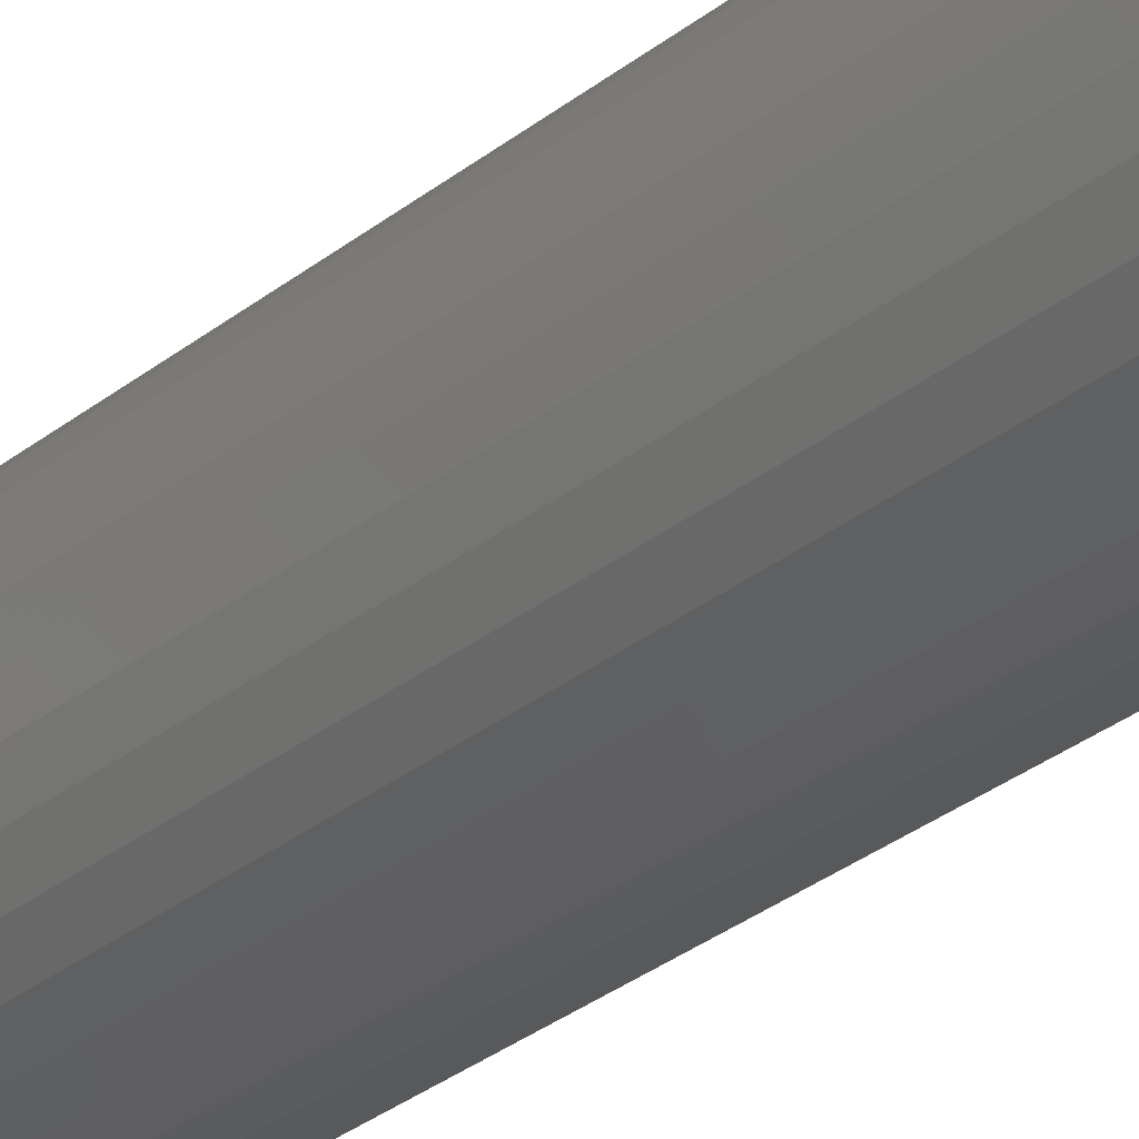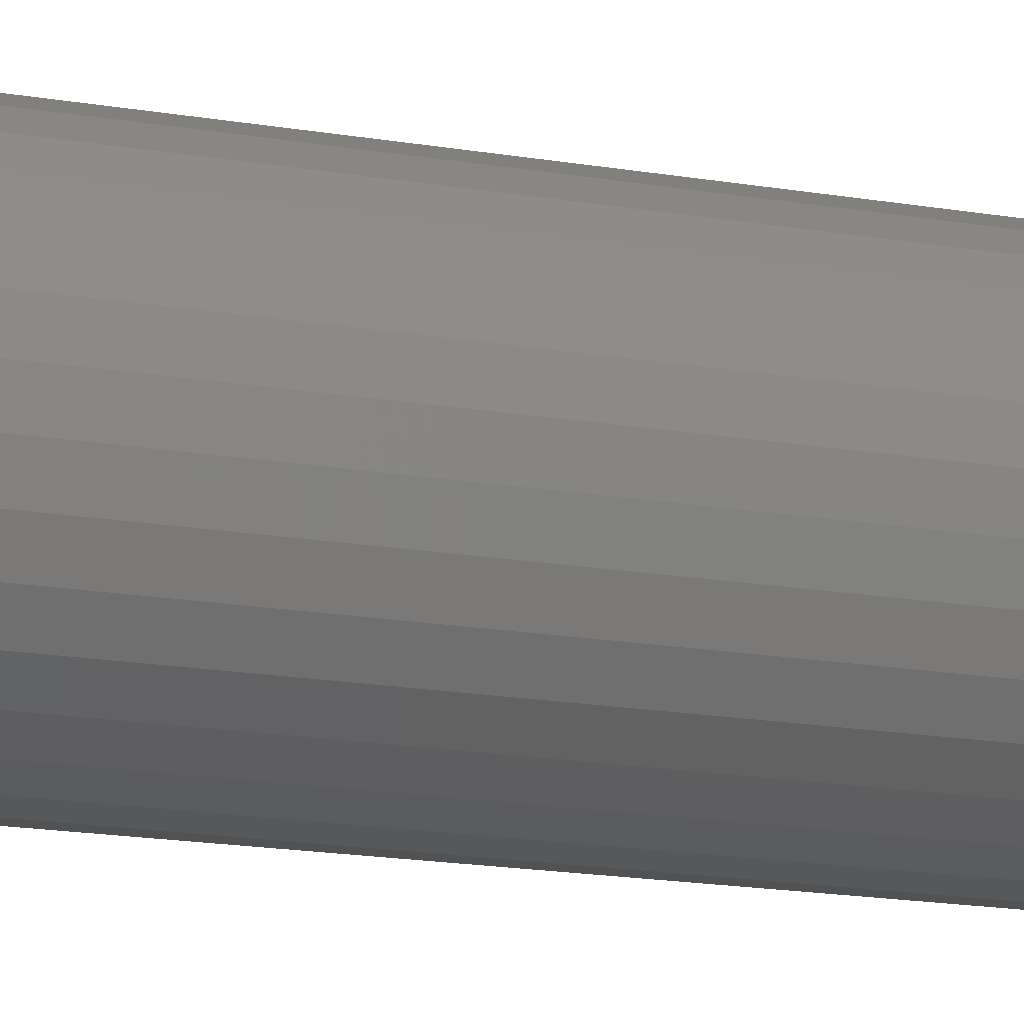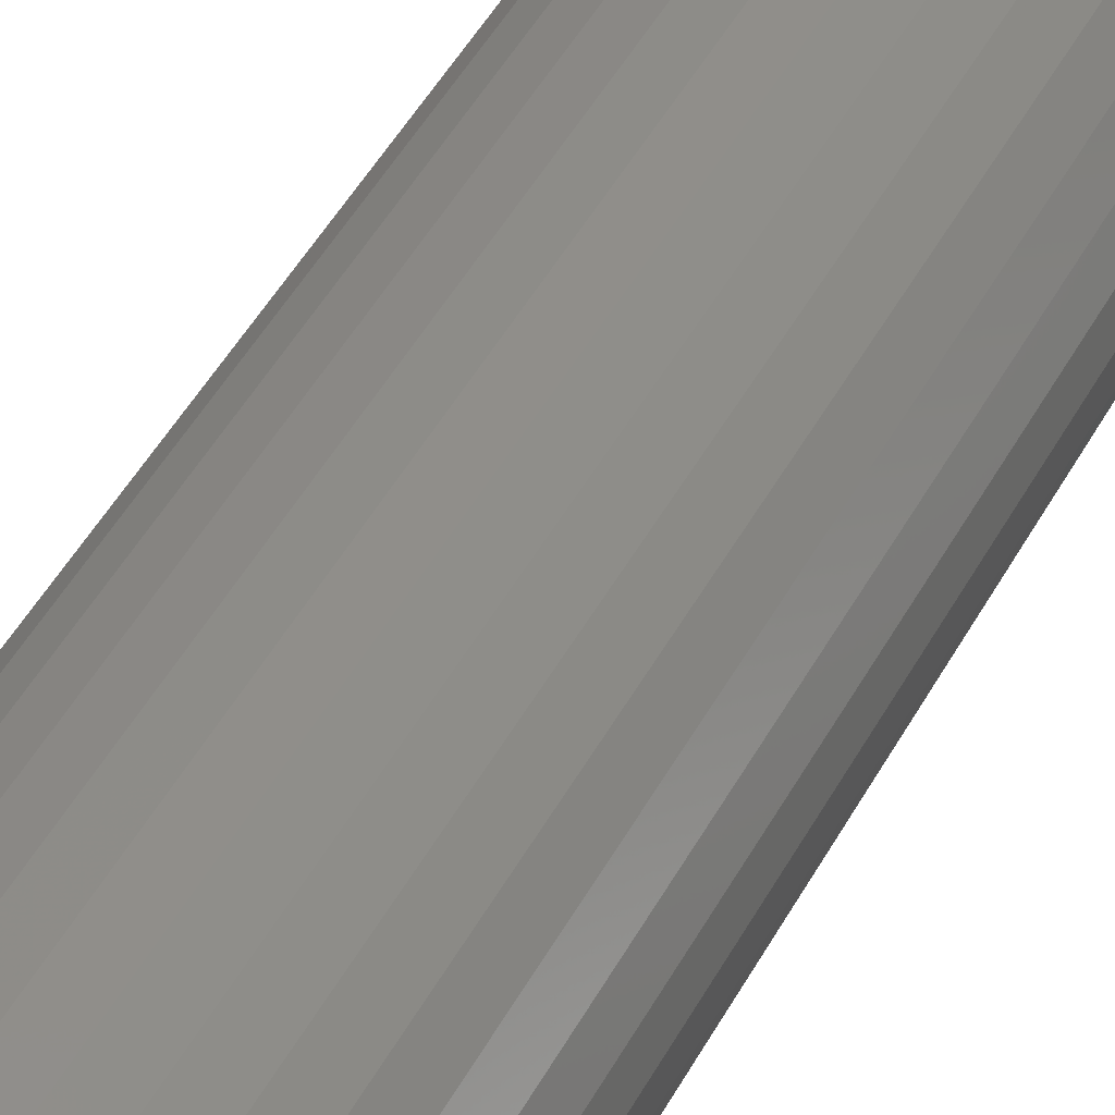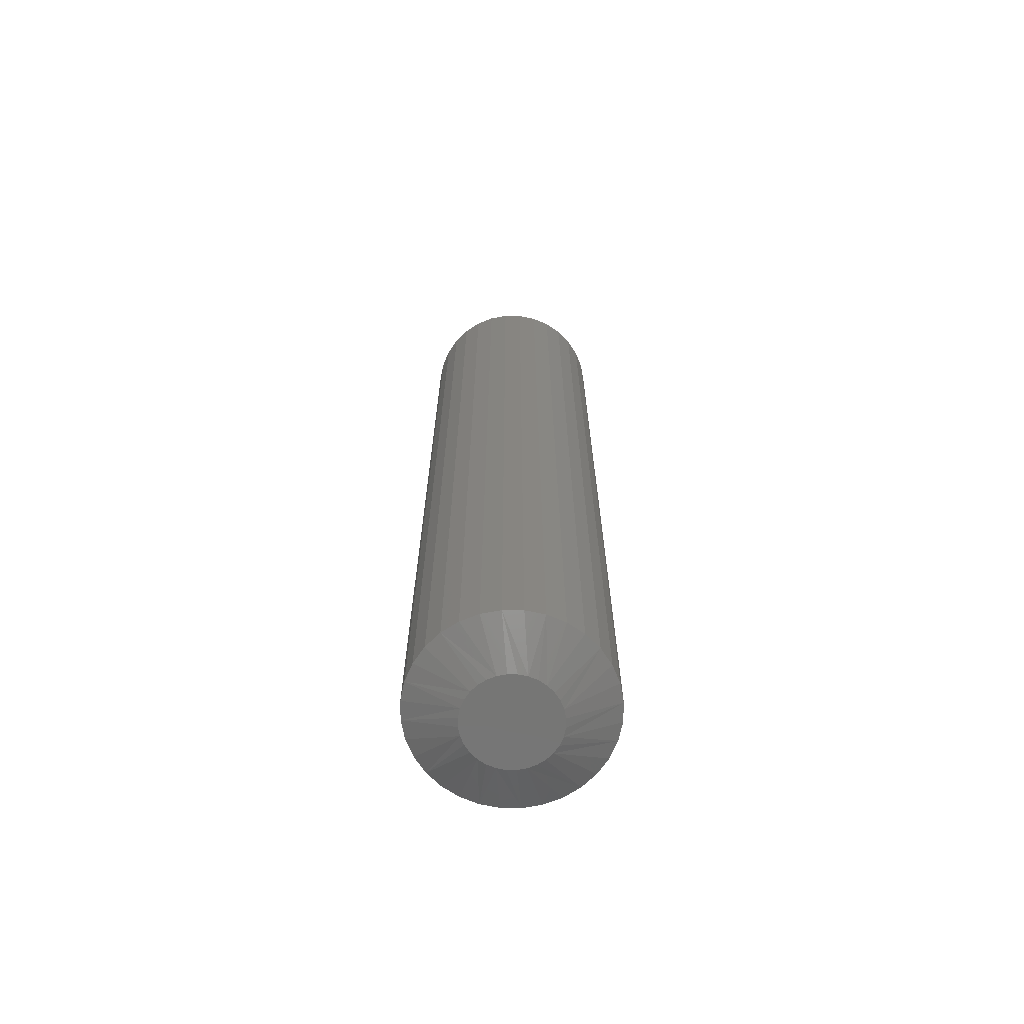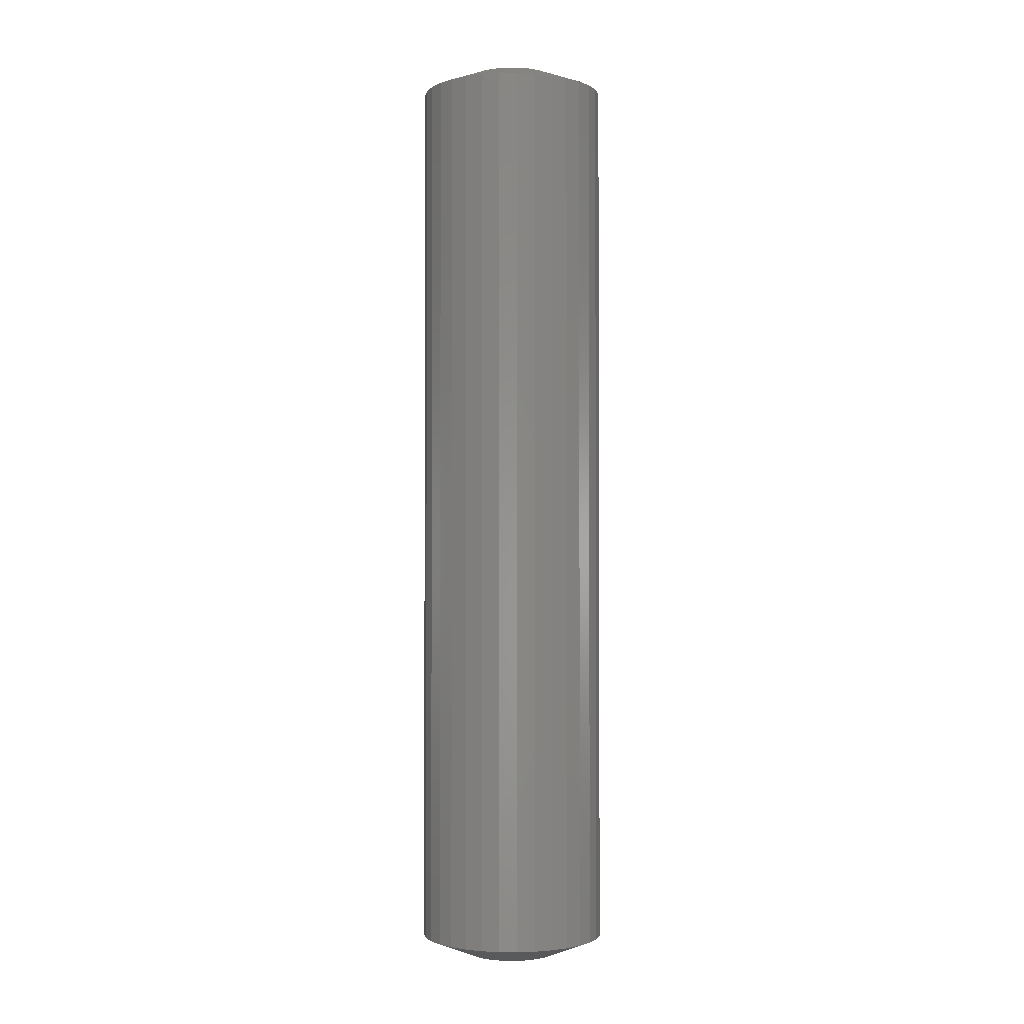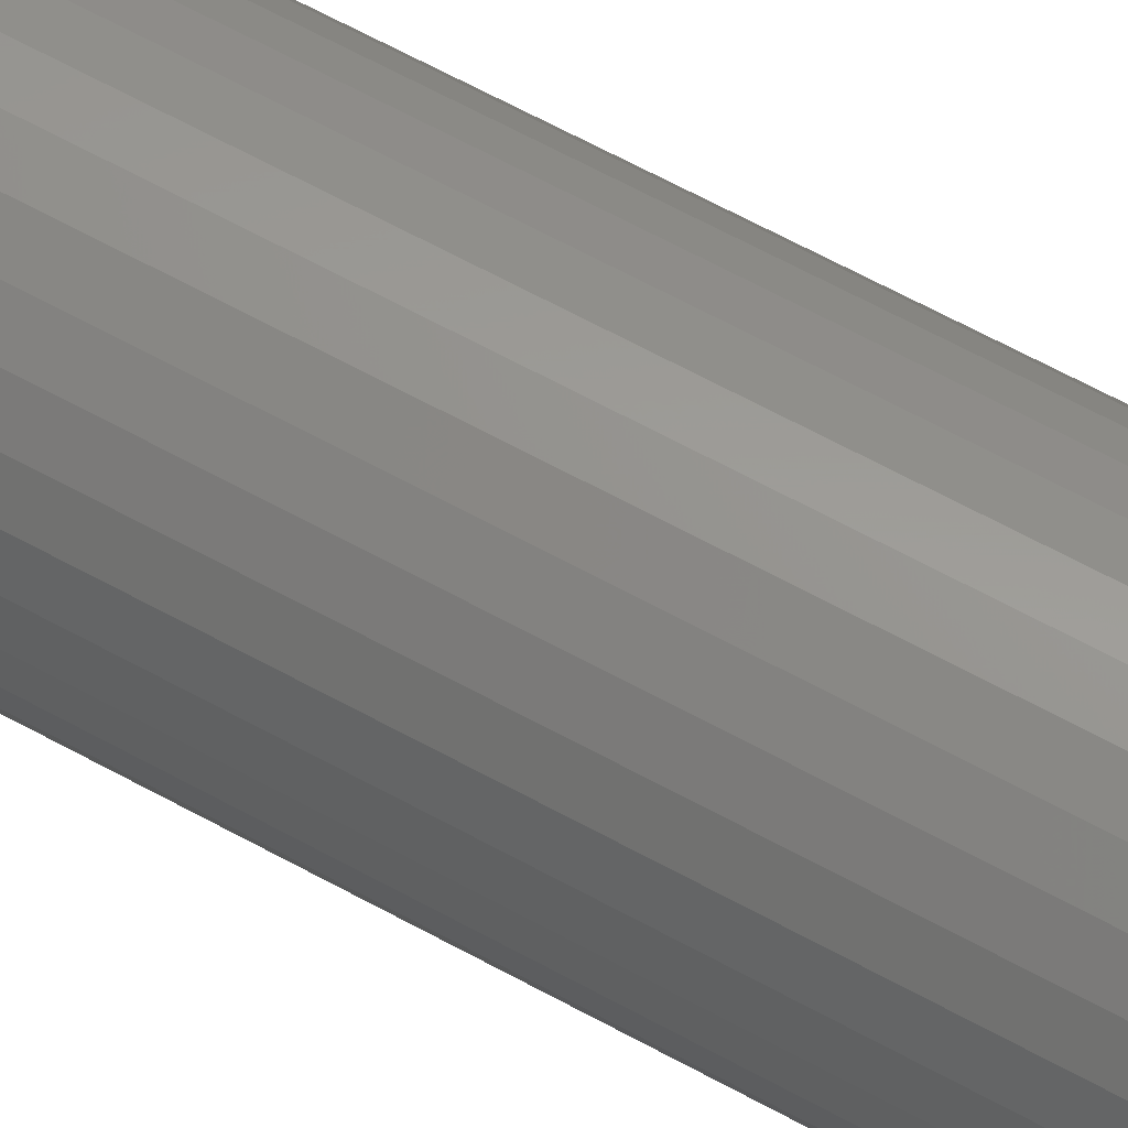
<metadata>
{"format":"stl","ext":"stl","renderer":"f3d","projection":"perspective","resolution":1024,"background":"white","views":[{"elev":-32.1,"azim":137.7,"up":"+Z"},{"elev":-14.1,"azim":67.2,"up":"+Z"},{"elev":41.9,"azim":25.1,"up":"+Z"},{"elev":-68.2,"azim":162.6,"up":"+Y"},{"elev":-1.8,"azim":-149.6,"up":"+Y"},{"elev":64.2,"azim":-61.0,"up":"+Z"}]}
</metadata>
<code>
# stl→obj: 128 verts, 252 faces
v 0.06406 -0.01562 -2.755e-17
v 0.06406 -0.7344 -2.755e-17
v 0.06262 -0.01562 -0.01463
v 0.06262 -0.7344 -0.01463
v 0.05835 -0.01562 -0.0287
v 0.05835 -0.7344 -0.0287
v 0.05142 -0.01562 -0.04167
v 0.05142 -0.7344 -0.04167
v 0.0421 -0.01562 -0.05303
v 0.0421 -0.7344 -0.05303
v 0.03073 -0.01562 -0.06236
v 0.03073 -0.7344 -0.06236
v 0.01776 -0.01562 -0.06929
v 0.01776 -0.7344 -0.06929
v 0.003694 -0.01562 -0.07356
v 0.003694 -0.7344 -0.07356
v -0.01094 -0.01562 -0.075
v -0.01094 -0.7344 -0.075
v -0.02557 -0.01562 -0.07356
v -0.02557 -0.7344 -0.07356
v -0.03964 -0.01562 -0.06929
v -0.03964 -0.7344 -0.06929
v -0.05261 -0.01562 -0.06236
v -0.05261 -0.7344 -0.06236
v -0.06397 -0.01562 -0.05303
v -0.06397 -0.7344 -0.05303
v -0.0733 -0.01562 -0.04167
v -0.0733 -0.7344 -0.04167
v -0.08023 -0.01562 -0.0287
v -0.08023 -0.7344 -0.0287
v -0.0845 -0.01562 -0.01463
v -0.0845 -0.7344 -0.01463
v -0.08594 -0.01562 9.185e-18
v -0.08594 -0.7344 9.185e-18
v -0.0845 -0.01562 0.01463
v -0.0845 -0.7344 0.01463
v -0.08023 -0.01562 0.0287
v -0.08023 -0.7344 0.0287
v -0.0733 -0.01562 0.04167
v -0.0733 -0.7344 0.04167
v -0.06397 -0.01562 0.05303
v -0.06397 -0.7344 0.05303
v -0.05261 -0.01562 0.06236
v -0.05261 -0.7344 0.06236
v -0.03964 -0.01562 0.06929
v -0.03964 -0.7344 0.06929
v -0.02557 -0.01562 0.07356
v -0.02557 -0.7344 0.07356
v -0.01094 -0.01562 0.075
v -0.01094 -0.7344 0.075
v 0.003694 -0.01562 0.07356
v 0.003694 -0.7344 0.07356
v 0.01776 -0.01562 0.06929
v 0.01776 -0.7344 0.06929
v 0.03073 -0.01562 0.06236
v 0.03073 -0.7344 0.06236
v 0.0421 -0.01562 0.05303
v 0.0421 -0.7344 0.05303
v 0.05142 -0.01562 0.04167
v 0.05142 -0.7344 0.04167
v 0.05835 -0.01562 0.0287
v 0.05835 -0.7344 0.0287
v 0.06262 -0.01562 0.01463
v 0.06262 -0.7344 0.01463
v -0.01094 -0.75 0.03594
v -0.01795 -0.75 0.03525
v -0.02469 -0.75 0.0332
v -0.003926 -0.75 0.03525
v 0.002815 -0.75 0.0332
v -0.0309 -0.75 0.02988
v 0.009028 -0.75 0.02988
v -0.03635 -0.75 0.02541
v 0.01447 -0.75 0.02541
v -0.04082 -0.75 0.01997
v 0.01894 -0.75 0.01997
v -0.04414 -0.75 0.01375
v 0.02226 -0.75 0.01375
v -0.04618 -0.75 0.007011
v 0.02431 -0.75 0.007011
v 0.02431 -0.75 -0.007011
v -0.04414 -0.75 -0.01375
v 0.02226 -0.75 -0.01375
v -0.04082 -0.75 -0.01997
v 0.01894 -0.75 -0.01997
v -0.03635 -0.75 -0.02541
v 0.01447 -0.75 -0.02541
v -0.0309 -0.75 -0.02988
v 0.009028 -0.75 -0.02988
v -0.02469 -0.75 -0.0332
v 0.002815 -0.75 -0.0332
v -0.01795 -0.75 -0.03525
v -0.01094 -0.75 -0.03594
v -0.003926 -0.75 -0.03525
v 0.025 -0.75 2.124e-17
v -0.04688 -0.75 1.106e-10
v -0.04618 -0.75 -0.007011
v -0.02469 3.4e-18 0.0332
v -0.01795 3.774e-18 0.03525
v -0.01094 4.163e-18 0.03594
v -0.003926 4.553e-18 0.03525
v 0.002815 4.927e-18 0.0332
v -0.0309 3.055e-18 0.02988
v 0.009028 5.272e-18 0.02988
v -0.03635 2.753e-18 0.02541
v 0.01447 5.574e-18 0.02541
v -0.04082 2.505e-18 0.01997
v 0.01894 5.822e-18 0.01997
v -0.04414 2.32e-18 0.01375
v 0.02226 6.006e-18 0.01375
v -0.04618 2.207e-18 0.007011
v 0.02431 6.12e-18 0.007011
v 0.02226 6.006e-18 -0.01375
v -0.04414 2.32e-18 -0.01375
v 0.02431 6.12e-18 -0.007011
v -0.04082 2.505e-18 -0.01997
v 0.01894 5.822e-18 -0.01997
v -0.03635 2.753e-18 -0.02541
v 0.01447 5.574e-18 -0.02541
v -0.0309 3.055e-18 -0.02988
v 0.009028 5.272e-18 -0.02988
v -0.02469 3.4e-18 -0.0332
v 0.002815 4.927e-18 -0.0332
v -0.01795 3.774e-18 -0.03525
v -0.01094 4.163e-18 -0.03594
v -0.003926 4.553e-18 -0.03525
v -0.04618 2.207e-18 -0.007011
v -0.04688 2.168e-18 1.106e-10
v 0.025 6.158e-18 -2.166e-17
f 1 2 3
f 3 2 4
f 3 4 5
f 5 4 6
f 5 6 7
f 7 6 8
f 7 8 9
f 9 8 10
f 9 10 11
f 11 10 12
f 11 12 13
f 13 12 14
f 13 14 15
f 15 14 16
f 15 16 17
f 17 16 18
f 17 18 19
f 19 18 20
f 19 20 21
f 21 20 22
f 21 22 23
f 23 22 24
f 23 24 25
f 25 24 26
f 25 26 27
f 27 26 28
f 27 28 29
f 29 28 30
f 29 30 31
f 31 30 32
f 31 32 33
f 33 32 34
f 33 34 35
f 35 34 36
f 35 36 37
f 37 36 38
f 37 38 39
f 39 38 40
f 39 40 41
f 41 40 42
f 41 42 43
f 43 42 44
f 43 44 45
f 45 44 46
f 45 46 47
f 47 46 48
f 47 48 49
f 49 48 50
f 49 50 51
f 51 50 52
f 51 52 53
f 53 52 54
f 53 54 55
f 55 54 56
f 55 56 57
f 57 56 58
f 57 58 59
f 59 58 60
f 59 60 61
f 61 60 62
f 61 62 63
f 63 62 64
f 63 64 1
f 1 64 2
f 65 66 67
f 68 65 67
f 68 67 69
f 69 67 70
f 69 70 71
f 71 70 72
f 71 72 73
f 73 72 74
f 73 74 75
f 75 74 76
f 75 76 77
f 77 76 78
f 77 78 79
f 80 81 82
f 82 81 83
f 82 83 84
f 84 83 85
f 84 85 86
f 86 85 87
f 86 87 88
f 88 87 89
f 88 89 90
f 90 89 91
f 90 91 92
f 90 92 93
f 79 78 94
f 94 78 95
f 94 95 80
f 80 95 96
f 80 96 81
f 26 24 83
f 28 26 83
f 83 30 28
f 81 30 83
f 96 30 81
f 20 18 89
f 22 20 89
f 89 24 22
f 87 24 89
f 85 24 87
f 85 83 24
f 10 8 88
f 12 10 88
f 88 14 12
f 90 14 88
f 93 14 90
f 93 92 14
f 6 4 82
f 82 8 6
f 84 8 82
f 86 8 84
f 86 88 8
f 91 89 18
f 92 91 18
f 92 18 16
f 16 14 92
f 95 34 32
f 95 32 30
f 95 30 96
f 2 94 80
f 2 80 82
f 2 82 4
f 58 56 75
f 60 58 75
f 75 62 60
f 77 62 75
f 79 62 77
f 52 50 69
f 54 52 69
f 69 56 54
f 71 56 69
f 73 56 71
f 73 75 56
f 42 40 70
f 44 42 70
f 70 46 44
f 67 46 70
f 66 46 67
f 66 65 46
f 38 36 76
f 76 40 38
f 74 40 76
f 72 40 74
f 72 70 40
f 68 69 50
f 65 68 50
f 65 50 48
f 48 46 65
f 94 2 64
f 94 64 62
f 94 62 79
f 34 95 78
f 34 78 76
f 34 76 36
f 97 98 99
f 97 99 100
f 101 97 100
f 102 97 101
f 103 102 101
f 104 102 103
f 105 104 103
f 106 104 105
f 107 106 105
f 108 106 107
f 109 108 107
f 110 108 109
f 111 110 109
f 112 113 114
f 115 113 112
f 116 115 112
f 117 115 116
f 118 117 116
f 119 117 118
f 120 119 118
f 121 119 120
f 122 121 120
f 123 121 122
f 124 123 122
f 125 124 122
f 113 126 114
f 114 126 127
f 114 127 128
f 128 127 110
f 128 110 111
f 115 23 25
f 115 25 27
f 27 29 115
f 115 29 113
f 113 29 126
f 121 17 19
f 121 19 21
f 21 23 121
f 121 23 119
f 119 23 117
f 23 115 117
f 120 7 9
f 120 9 11
f 11 13 120
f 120 13 122
f 122 13 125
f 13 124 125
f 112 3 5
f 5 7 112
f 112 7 116
f 116 7 118
f 7 120 118
f 17 121 123
f 17 123 124
f 15 17 124
f 124 13 15
f 1 3 112
f 1 112 114
f 1 114 128
f 127 126 29
f 127 29 31
f 127 31 33
f 107 55 57
f 107 57 59
f 59 61 107
f 107 61 109
f 109 61 111
f 101 49 51
f 101 51 53
f 53 55 101
f 101 55 103
f 103 55 105
f 55 107 105
f 102 39 41
f 102 41 43
f 43 45 102
f 102 45 97
f 97 45 98
f 45 99 98
f 108 35 37
f 37 39 108
f 108 39 106
f 106 39 104
f 39 102 104
f 49 101 100
f 49 100 99
f 47 49 99
f 99 45 47
f 33 35 108
f 33 108 110
f 33 110 127
f 128 111 61
f 128 61 63
f 128 63 1

</code>
